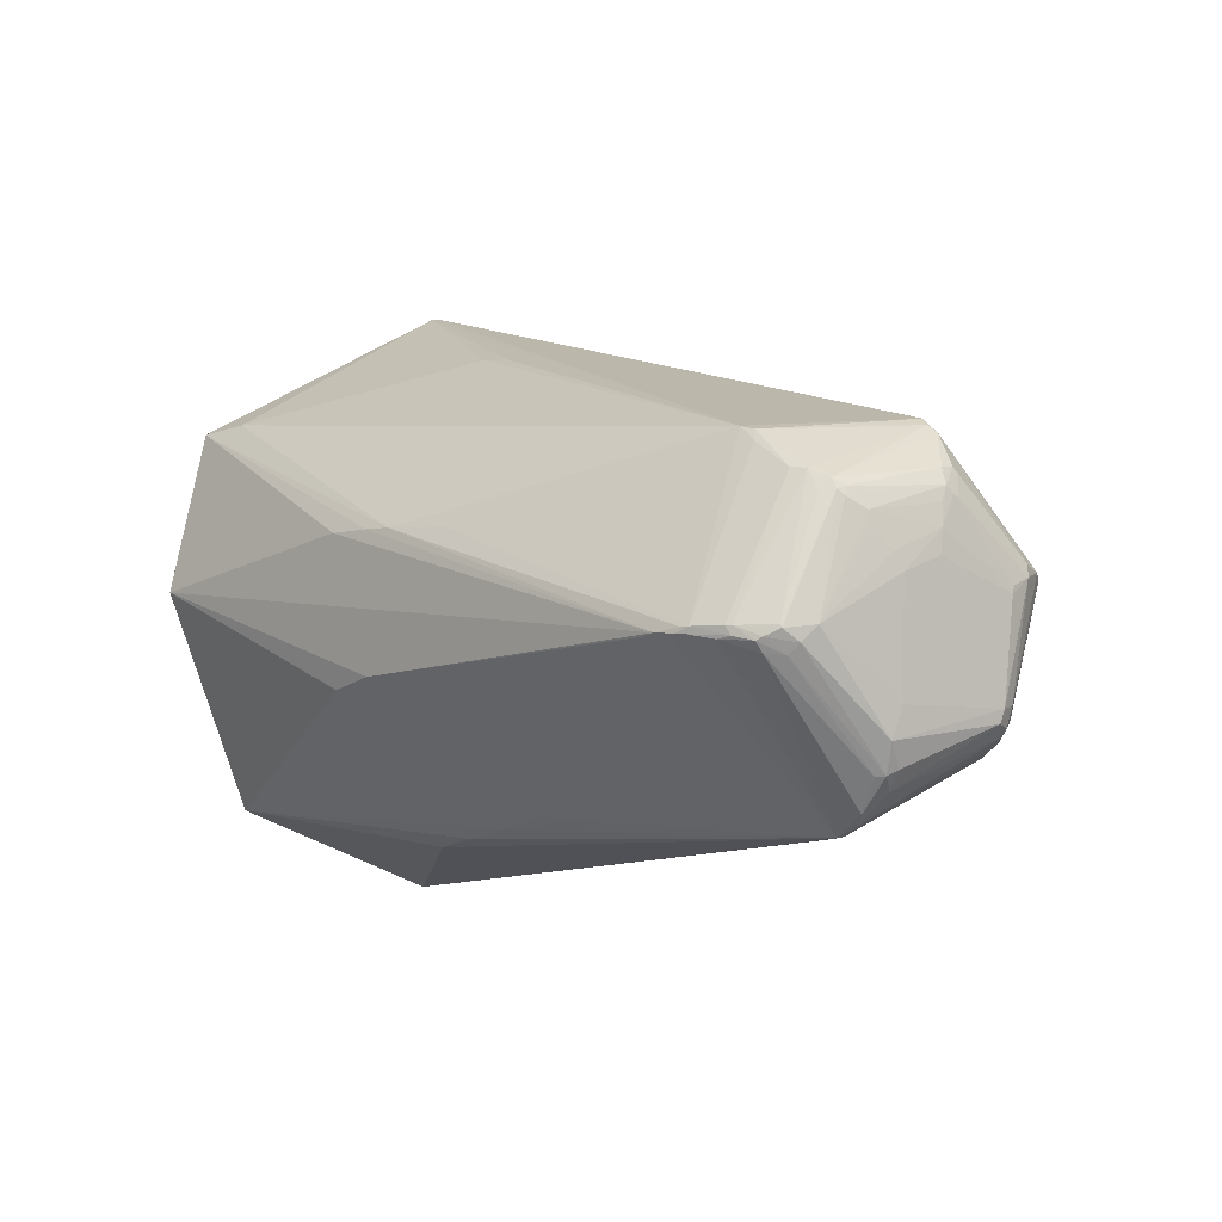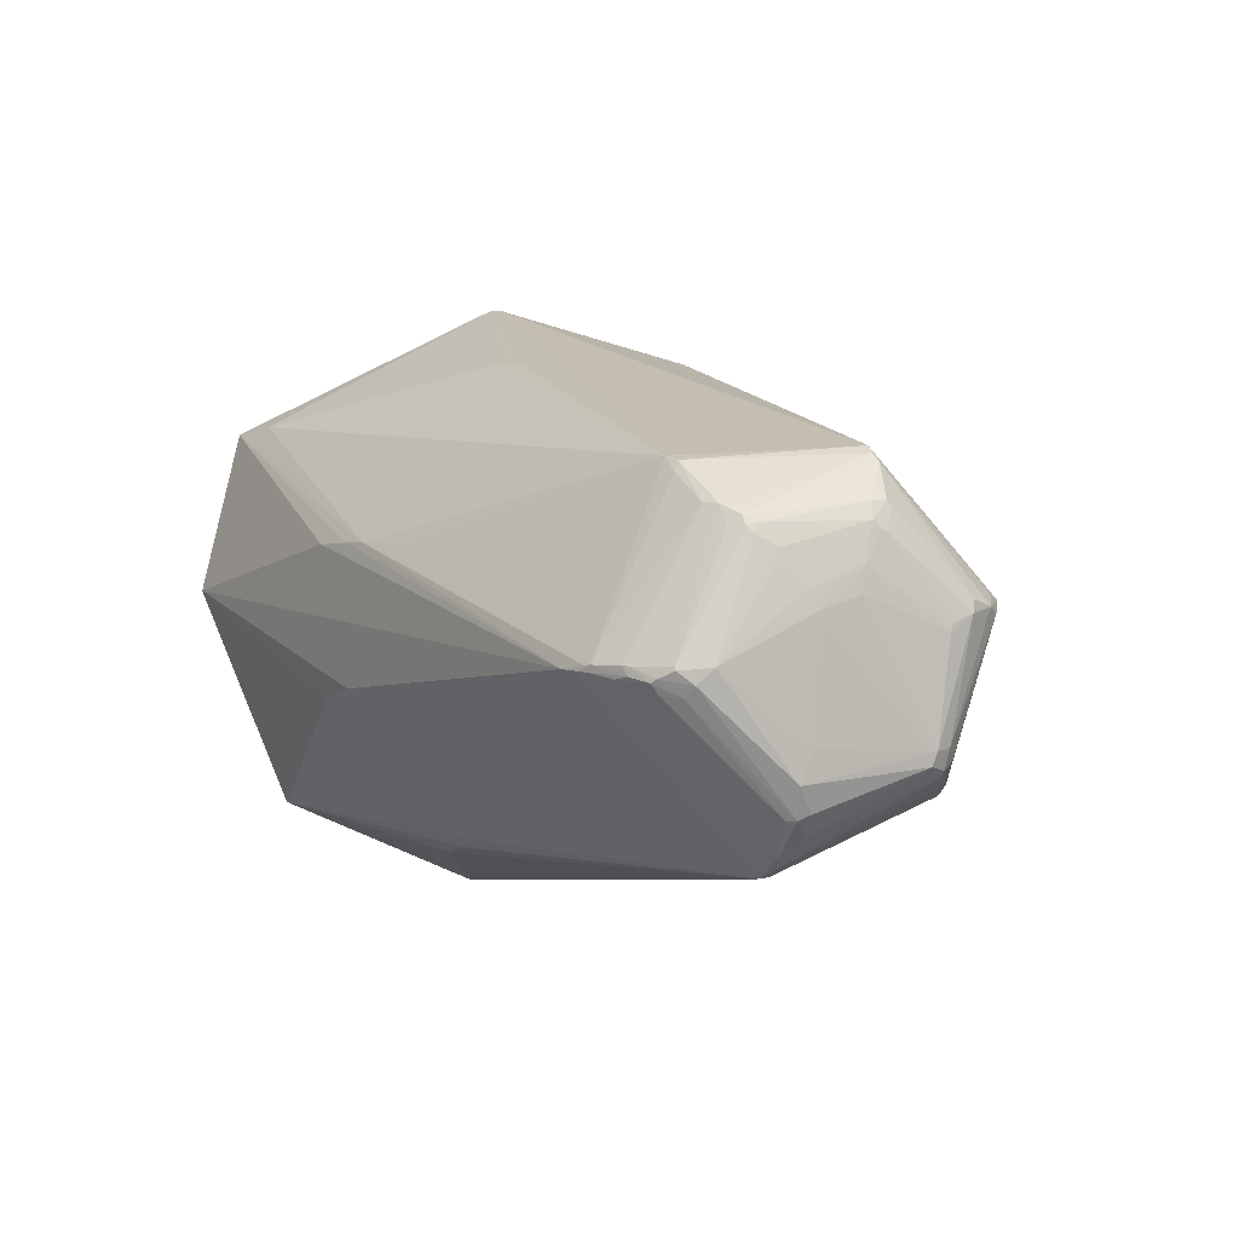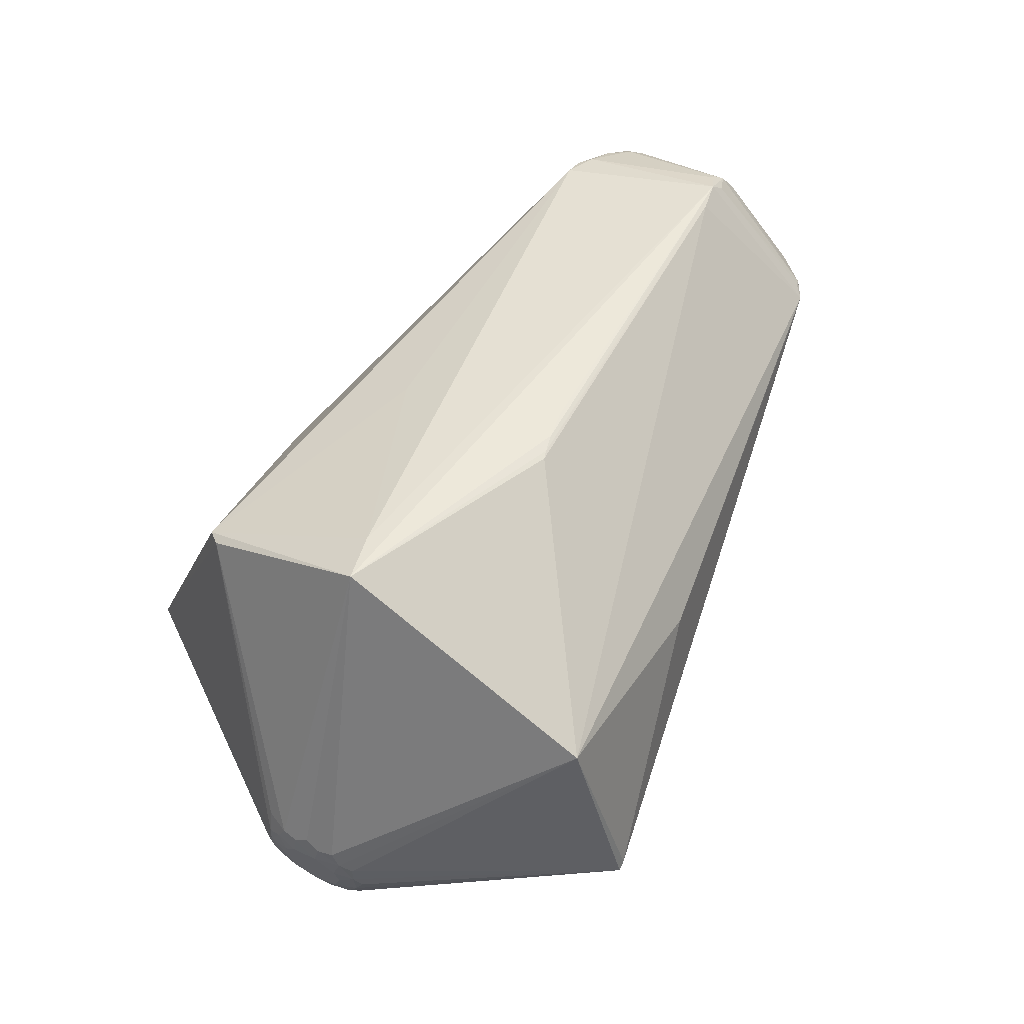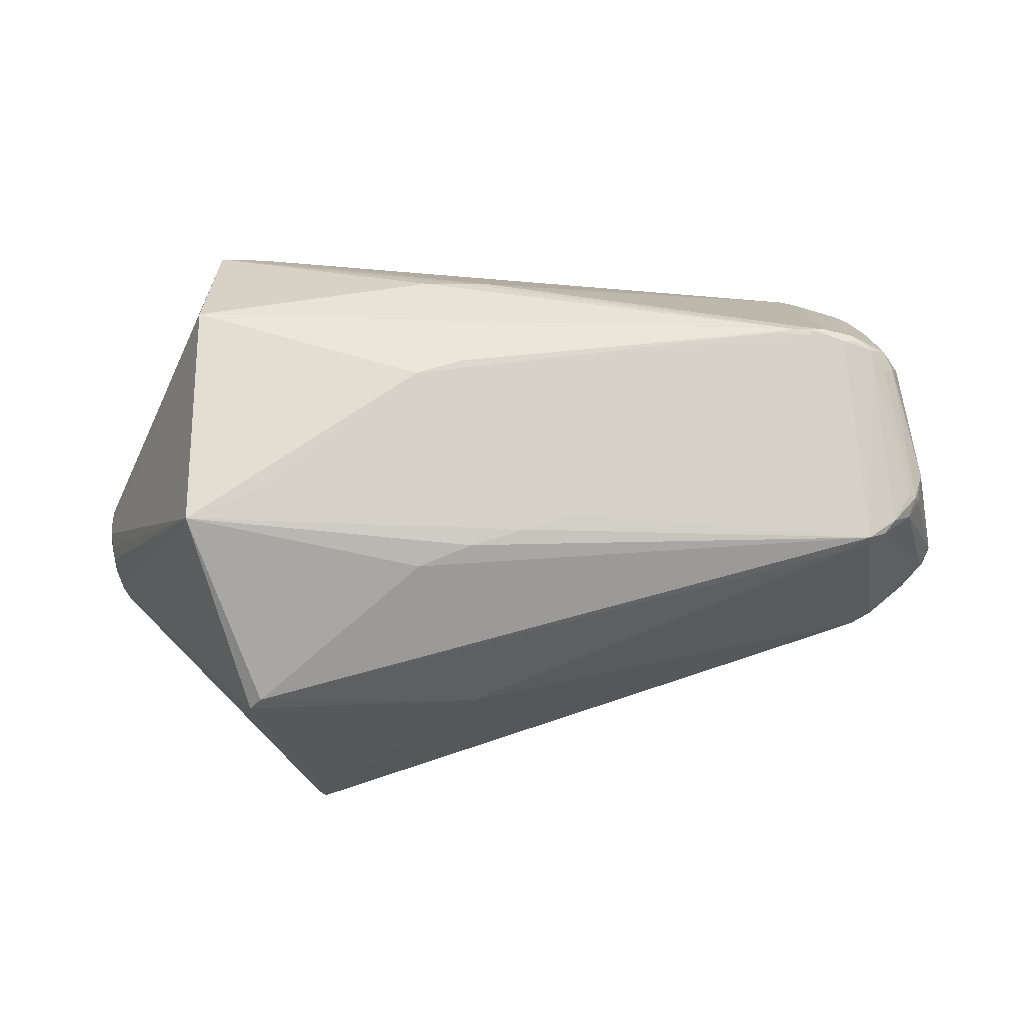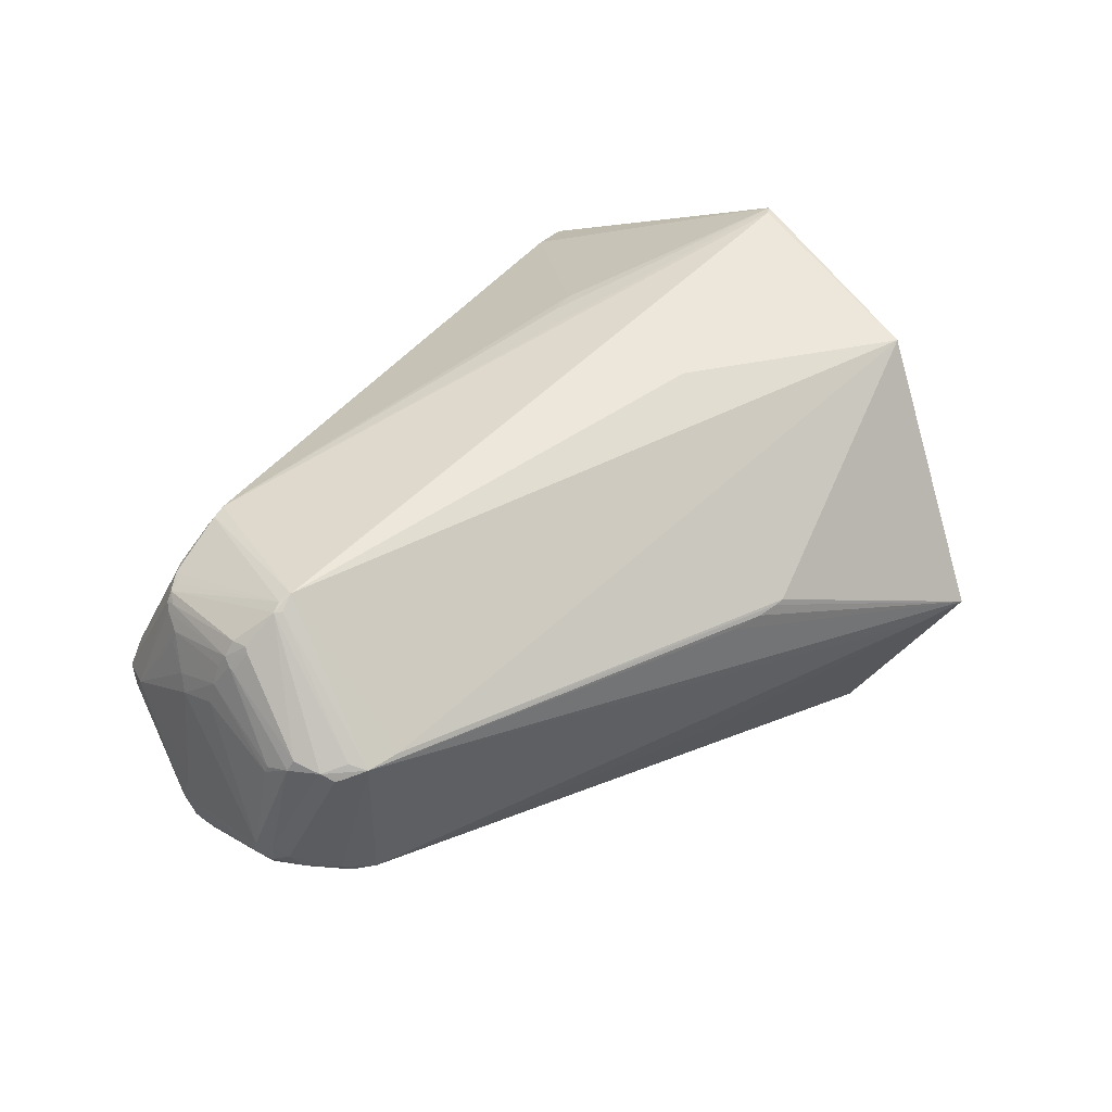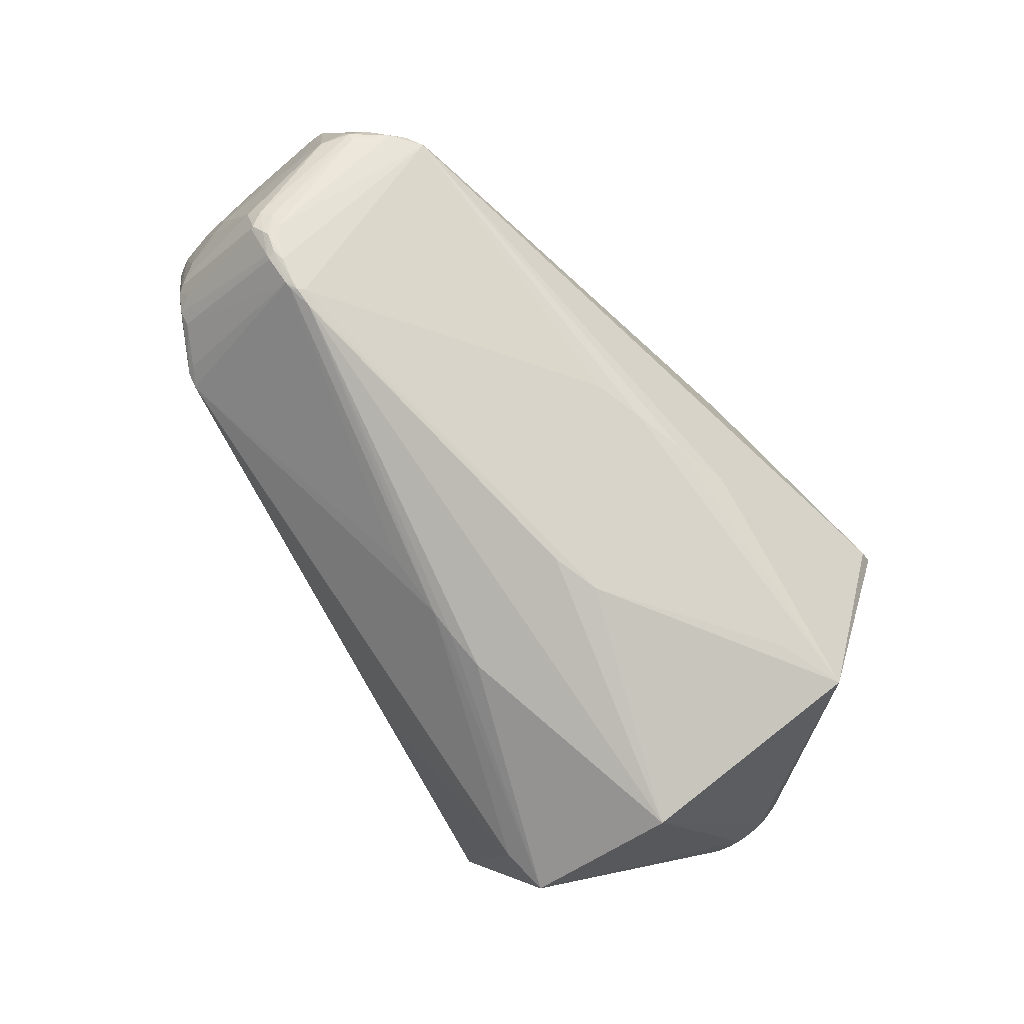
<metadata>
{"format":"obj","ext":"obj","renderer":"f3d","projection":"perspective","resolution":1024,"background":"white","views":[{"elev":2.8,"azim":53.7,"up":"+Z"},{"elev":6.0,"azim":65.3,"up":"+Z"},{"elev":63.6,"azim":-62.1,"up":"+Y"},{"elev":-47.0,"azim":10.1,"up":"+Z"},{"elev":36.2,"azim":135.9,"up":"+Z"},{"elev":-74.2,"azim":126.3,"up":"+Y"}]}
</metadata>
<code>
v -0.08357 -0.1411 -0.2497
v 0.09132 -0.143 -0.2001
v -0.06322 -0.2787 -0.07908
v 0.08328 -0.2452 0.0849
v -0.1112 -0.0699 0.2557
v -0.05117 0.3094 0.059
v -0.34 0.02261 0.3127
v -0.2833 0.2448 -0.2354
v -0.3271 -0.2398 -0.229
v -0.3106 -0.3363 0.01113
v -0.3123 -0.2917 0.1777
v -0.3492 0.01592 0.3129
v 0.003032 0.2982 0.04856
v -0.06107 0.3105 0.06186
v -0.0116 -0.2744 -0.06285
v 0.4789 -0.03057 0.06691
v -0.2947 0.2514 -0.2219
v 0.4243 0.1445 -0.1207
v 0.4854 0.1101 -0.07648
v 0.4925 0.08779 -0.09116
v -0.4994 -0.05638 0.005642
v -0.4997 -0.04511 0.03615
v -0.4997 -0.02011 0.05695
v -0.4994 0.01195 0.06246
v -0.4988 0.04246 0.0512
v -0.4981 0.06325 0.0262
v -0.4976 0.06875 -0.005855
v -0.4973 0.05749 -0.03637
v -0.4973 0.03248 -0.05716
v -0.4977 0.0004251 -0.06267
v -0.4982 -0.03009 -0.05141
v -0.4989 -0.05087 -0.02641
v -0.2859 -0.03852 -0.3261
v 0.3851 -0.03179 -0.1991
v 0.4808 -0.02491 -0.1264
v -0.2645 -0.2743 0.1871
v 0.4619 -0.1379 -0.02199
v 0.4322 -0.09011 0.1399
v -0.2833 0.2448 -0.2354
v 0.4831 -0.02212 0.04845
v -0.05715 0.05476 -0.2795
v -0.08838 0.1303 0.2533
v 0.03602 -0.1465 -0.2173
v -0.05641 -0.2855 0.07708
v -0.03024 0.3061 0.05418
v -0.02799 0.2536 -0.1308
v 0.4715 -0.1311 -0.01078
v -0.3253 0.2325 0.2398
v 0.4216 0.07408 0.1729
v 0.473 0.1204 -0.09089
v -0.5068 -0.01932 0.02854
v -0.5065 0.007816 0.03629
v -0.5062 0.02565 0.03002
v -0.5056 0.04204 0.006656
v -0.5053 0.03518 -0.02073
v -0.5053 0.02084 -0.03304
v -0.5055 0.002265 -0.03653
v -0.506 -0.02361 -0.02451
v 0.4492 -0.04018 -0.1683
v 0.4777 -0.03677 -0.1315
v 0.4714 -0.04505 -0.1324
v 0.4882 -0.02719 -0.06777
v 0.3974 -0.1951 0.002497
v 0.4325 -0.1751 0.0042
v 0.46 -0.07067 0.1151
v 0.4702 -0.05296 0.09019
v 0.4677 -0.05086 0.1032
v 0.4724 0.05237 0.1136
v 0.4852 0.1098 0.02558
v -0.3011 -0.02641 -0.3262
v -0.3123 -0.2917 0.1777
v 0.3633 -0.2072 -0.004535
v 0.4273 -0.179 0.004064
v 0.4495 -0.1553 -0.02002
v 0.3566 -0.1054 0.1774
v 0.3889 0.06961 0.1887
v 0.4726 0.04715 0.1161
v -0.3055 0.3728 -0.03653
v 0.451 0.1777 0.03461
v 0.4123 0.1438 -0.133
v 0.4504 0.1158 -0.1199
v 0.4826 0.106 -0.09734
v 0.4795 0.1005 -0.1056
v 0.4932 0.09273 -0.07761
v -0.5065 -0.03137 0.002645
v -0.2507 -0.2404 -0.2005
v 0.4162 -0.03106 -0.1922
v 0.4672 -0.0233 -0.1478
v 0.488 -0.03998 -0.09947
v 0.4493 -0.1632 -0.00907
v 0.3772 -0.1056 0.1641
v 0.446 -0.08992 0.1196
v 0.4831 0.0217 0.06199
v -0.2947 0.2514 -0.2219
v 0.01618 -0.2668 0.08325
v -0.08239 -0.06026 0.2551
v -0.02856 0.04746 -0.2745
v -0.02295 -0.148 -0.2336
v -0.01212 -0.2743 0.08136
v -0.2645 -0.2743 0.1871
v 0.3465 -0.2093 -0.009236
v 0.3898 -0.1981 0.001487
v 0.3952 -0.1957 -0.004729
v 0.4318 -0.1762 -0.004904
v 0.4542 -0.1588 -0.005272
v 0.4634 -0.147 0.005724
v 0.3724 -0.1002 0.1743
v 0.4322 -0.0901 0.1399
v 0.4413 -0.07794 0.1366
v 0.4557 -0.07675 0.1217
v 0.4568 -0.06522 0.1241
v 0.4188 0.06578 0.1793
v 0.4618 0.04241 0.1408
v 0.4589 0.0592 0.1411
v 0.4743 0.03124 0.1096
v 0.4233 0.1967 0.0442
v 0.4359 0.1816 0.05095
v 0.4601 0.1666 0.04303
v 0.4724 0.1414 0.05144
v 0.4779 0.1369 0.03976
v 0.484 0.1125 0.03308
v 0.3887 0.1561 -0.1345
v 0.4549 0.1241 -0.1131
v -0.5025 -0.04715 0.01916
v -0.5027 -0.0304 0.0431
v -0.4884 -0.04084 0.06098
v -0.5025 -0.003912 0.05547
v -0.502 0.02521 0.05294
v -0.5015 0.04915 0.03619
v -0.5009 0.06151 0.009708
v -0.5005 0.05898 -0.01941
v -0.5004 0.04222 -0.04336
v -0.4853 0.0545 -0.06094
v -0.5006 0.01574 -0.05573
v -0.4855 0.01763 -0.07662
v -0.501 -0.01338 -0.05319
v -0.4862 -0.02214 -0.07177
v -0.5016 -0.03733 -0.03644
v -0.5021 -0.04969 -0.009963
v 0.4181 -0.04196 -0.1926
v 0.4354 -0.03379 -0.1814
v 0.3796 -0.1989 -0.01039
v 0.3848 -0.2007 -0.004367
v 0.4192 -0.1821 -0.008542
v 0.465 -0.1468 0.002309
v 0.477 -0.1152 0.004884
v 0.3566 -0.1054 0.1774
v 0.3724 -0.1002 0.1743
v 0.4191 -0.09977 0.1402
v 0.4496 -0.07756 0.1312
v 0.407 0.06987 0.1856
v 0.4284 0.06884 0.1725
v 0.4605 0.06365 0.1351
v 0.4708 0.03939 0.1245
v 0.4797 0.02732 0.08714
v -0.2535 0.3561 -0.04777
v 0.3888 0.2027 0.05026
v 0.446 0.1815 0.03561
v 0.4632 0.1606 0.03276
f 70 29 94
f 7 48 12
f 133 94 29
f 70 9 30
f 42 48 7
f 151 48 42
f 78 48 14
f 151 116 157
f 157 48 151
f 157 14 48
f 75 151 7
f 7 12 75
f 135 29 70
f 70 30 135
f 137 9 136
f 136 30 137
f 137 30 9
f 134 30 136
f 29 135 134
f 134 135 30
f 140 1 33
f 33 9 70
f 33 1 9
f 70 41 33
f 41 97 33
f 98 1 140
f 9 1 98
f 39 122 41
f 70 94 39
f 39 41 70
f 25 48 129
f 25 12 48
f 11 12 23
f 78 130 26
f 26 48 78
f 26 130 129
f 129 48 26
f 78 94 28
f 94 133 28
f 120 159 118
f 7 151 76
f 76 42 7
f 151 42 76
f 44 11 10
f 10 72 44
f 10 9 3
f 85 124 51
f 139 124 85
f 136 9 31
f 129 130 54
f 54 53 129
f 51 52 54
f 54 52 53
f 57 134 136
f 56 134 57
f 17 94 78
f 78 116 156
f 116 122 156
f 41 122 80
f 80 87 41
f 81 87 80
f 34 97 41
f 41 87 34
f 34 87 140
f 140 33 34
f 34 33 97
f 129 53 128
f 128 25 129
f 53 52 128
f 128 24 12
f 12 25 128
f 12 24 127
f 127 23 12
f 24 128 127
f 127 128 52
f 127 52 51
f 27 130 78
f 132 133 29
f 132 28 133
f 29 134 132
f 132 134 56
f 117 118 116
f 120 118 119
f 13 116 78
f 78 45 13
f 13 45 116
f 116 45 6
f 6 157 116
f 14 157 6
f 78 14 6
f 6 45 78
f 81 80 123
f 47 60 89
f 89 20 84
f 81 123 83
f 20 88 83
f 59 88 60
f 60 61 59
f 15 72 10
f 10 3 15
f 86 3 9
f 21 139 10
f 21 124 139
f 10 11 21
f 11 124 21
f 22 124 11
f 139 85 58
f 58 57 136
f 58 85 51
f 51 54 58
f 58 54 56
f 56 57 58
f 32 9 10
f 10 139 32
f 71 12 11
f 11 100 71
f 71 100 12
f 12 100 5
f 5 100 75
f 64 106 38
f 46 156 122
f 19 120 84
f 19 159 120
f 84 20 19
f 78 28 131
f 131 27 78
f 28 132 131
f 131 54 130
f 130 27 131
f 18 123 80
f 50 123 18
f 18 122 116
f 18 80 122
f 35 89 60
f 20 89 35
f 60 88 35
f 35 88 20
f 141 83 88
f 88 59 141
f 141 87 81
f 81 83 141
f 140 87 141
f 141 59 140
f 99 44 72
f 72 95 99
f 11 44 99
f 99 95 11
f 36 100 11
f 11 95 36
f 75 100 36
f 11 23 126
f 126 22 11
f 136 31 138
f 138 58 136
f 138 31 9
f 9 32 138
f 139 58 138
f 138 32 139
f 96 75 12
f 12 5 96
f 96 5 75
f 84 120 69
f 151 75 107
f 107 112 151
f 101 142 72
f 3 142 101
f 72 15 101
f 101 15 3
f 3 86 43
f 9 98 43
f 43 86 9
f 43 98 140
f 156 46 8
f 78 156 8
f 122 39 8
f 8 46 122
f 8 17 78
f 8 39 94
f 94 17 8
f 50 19 82
f 82 123 50
f 82 83 123
f 20 83 82
f 82 19 20
f 55 132 56
f 55 131 132
f 56 54 55
f 54 131 55
f 158 18 116
f 116 118 158
f 145 106 64
f 37 60 47
f 37 61 60
f 144 142 140
f 102 95 72
f 95 102 4
f 4 102 63
f 125 126 23
f 22 126 125
f 125 127 51
f 23 127 125
f 51 124 125
f 124 22 125
f 62 89 84
f 84 69 93
f 93 69 155
f 121 69 120
f 155 69 121
f 112 107 108
f 38 150 108
f 2 142 3
f 3 43 2
f 140 142 2
f 2 43 140
f 50 18 79
f 18 158 79
f 79 19 50
f 79 158 118
f 79 118 159
f 159 19 79
f 47 145 105
f 105 37 47
f 90 37 105
f 64 90 105
f 105 145 64
f 61 37 74
f 74 37 90
f 74 59 61
f 140 59 74
f 74 144 140
f 90 144 74
f 63 102 143
f 142 144 143
f 72 142 143
f 143 102 72
f 147 4 63
f 95 4 147
f 75 36 147
f 147 36 95
f 104 73 63
f 104 144 90
f 104 90 64
f 64 73 104
f 91 147 63
f 89 62 146
f 47 89 146
f 146 145 47
f 154 114 113
f 112 150 152
f 152 150 113
f 113 114 152
f 118 117 152
f 152 119 118
f 151 112 152
f 113 150 111
f 111 154 113
f 65 154 111
f 92 38 106
f 92 150 38
f 109 150 112
f 112 108 109
f 109 108 150
f 103 143 144
f 144 104 103
f 63 143 103
f 103 104 63
f 63 73 149
f 149 91 63
f 64 38 149
f 149 73 64
f 147 91 148
f 91 149 148
f 148 149 38
f 38 108 148
f 148 108 107
f 155 154 115
f 155 121 77
f 77 154 155
f 49 116 151
f 151 152 49
f 49 117 116
f 49 152 117
f 65 111 110
f 110 111 150
f 145 146 110
f 110 146 65
f 106 145 110
f 110 92 106
f 150 92 110
f 40 93 155
f 84 93 40
f 40 146 62
f 40 62 84
f 68 121 120
f 68 77 121
f 120 119 68
f 154 77 68
f 65 146 67
f 146 66 67
f 67 154 65
f 67 115 154
f 155 115 67
f 114 154 153
f 154 68 153
f 153 68 119
f 119 152 153
f 153 152 114
f 16 40 155
f 155 67 16
f 16 67 66
f 146 40 16
f 16 66 146
f 75 147 148
f 148 107 75

</code>
